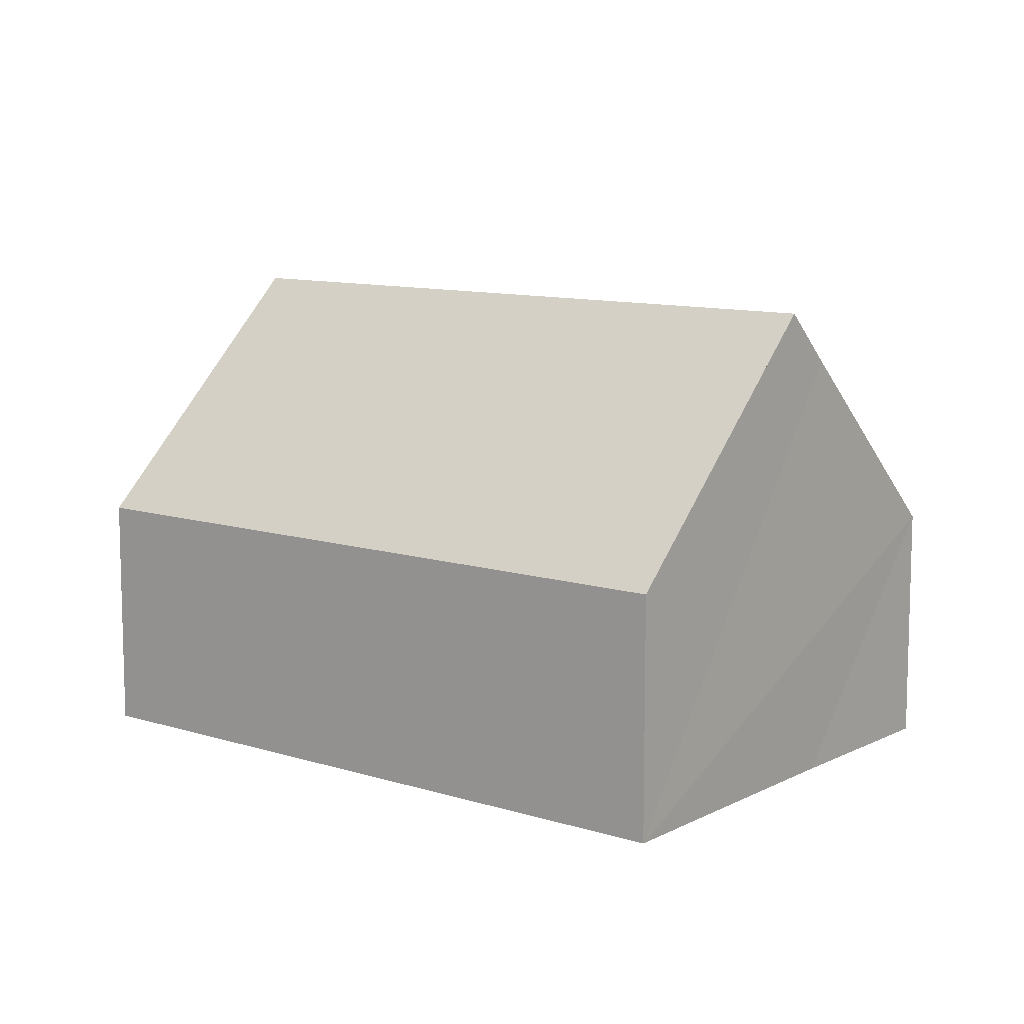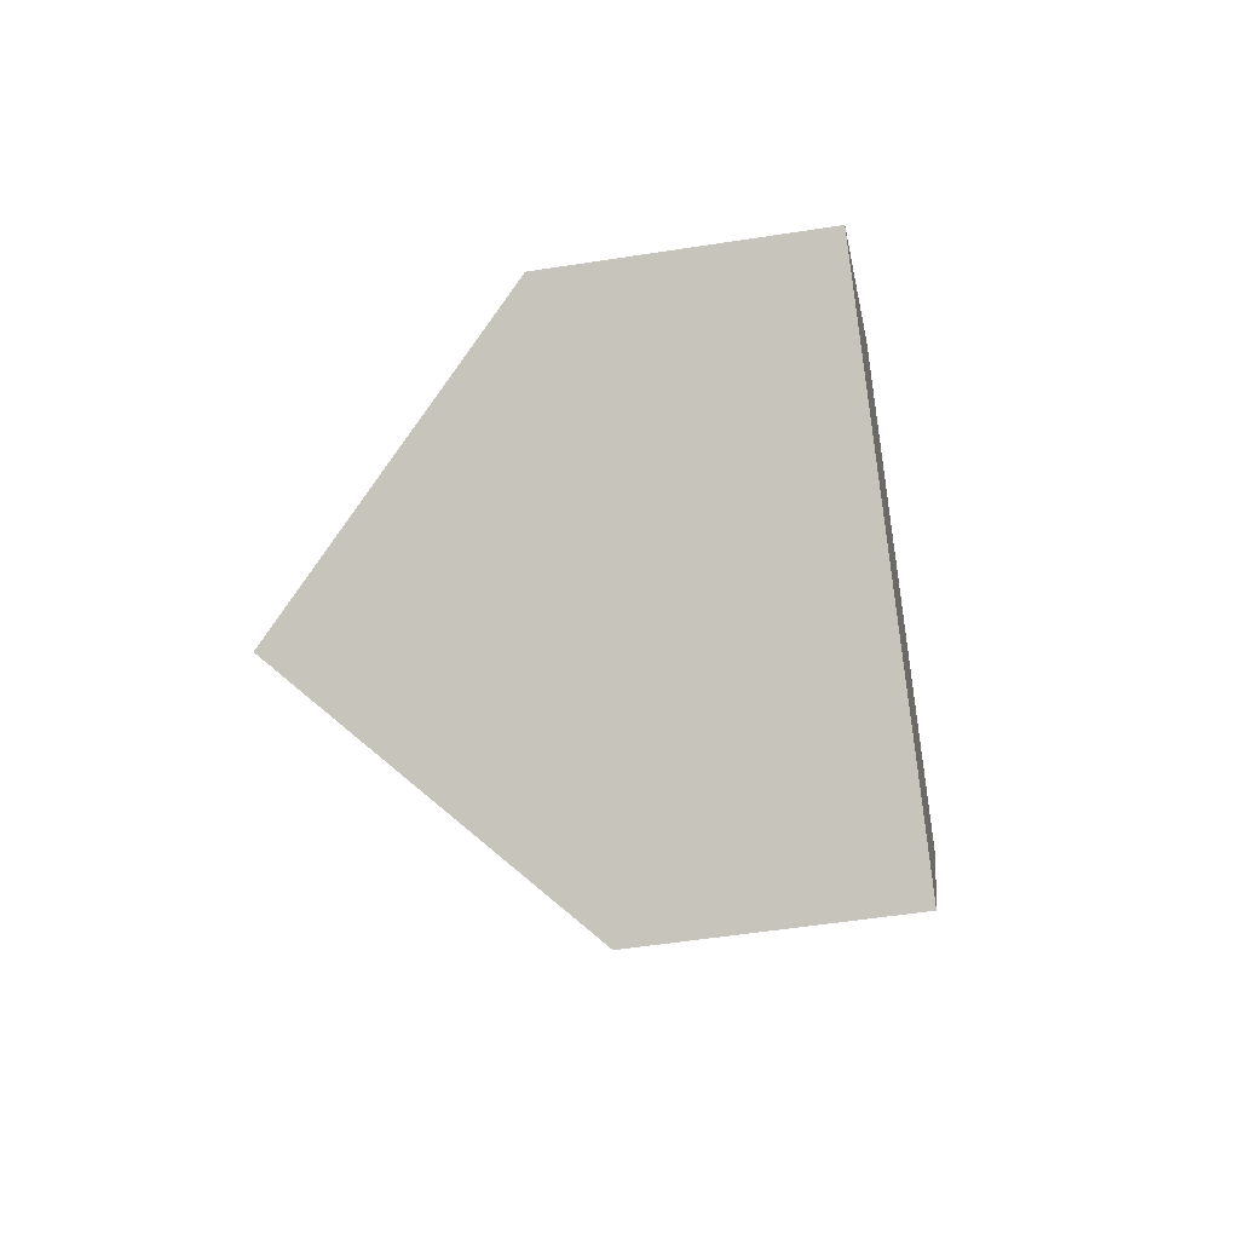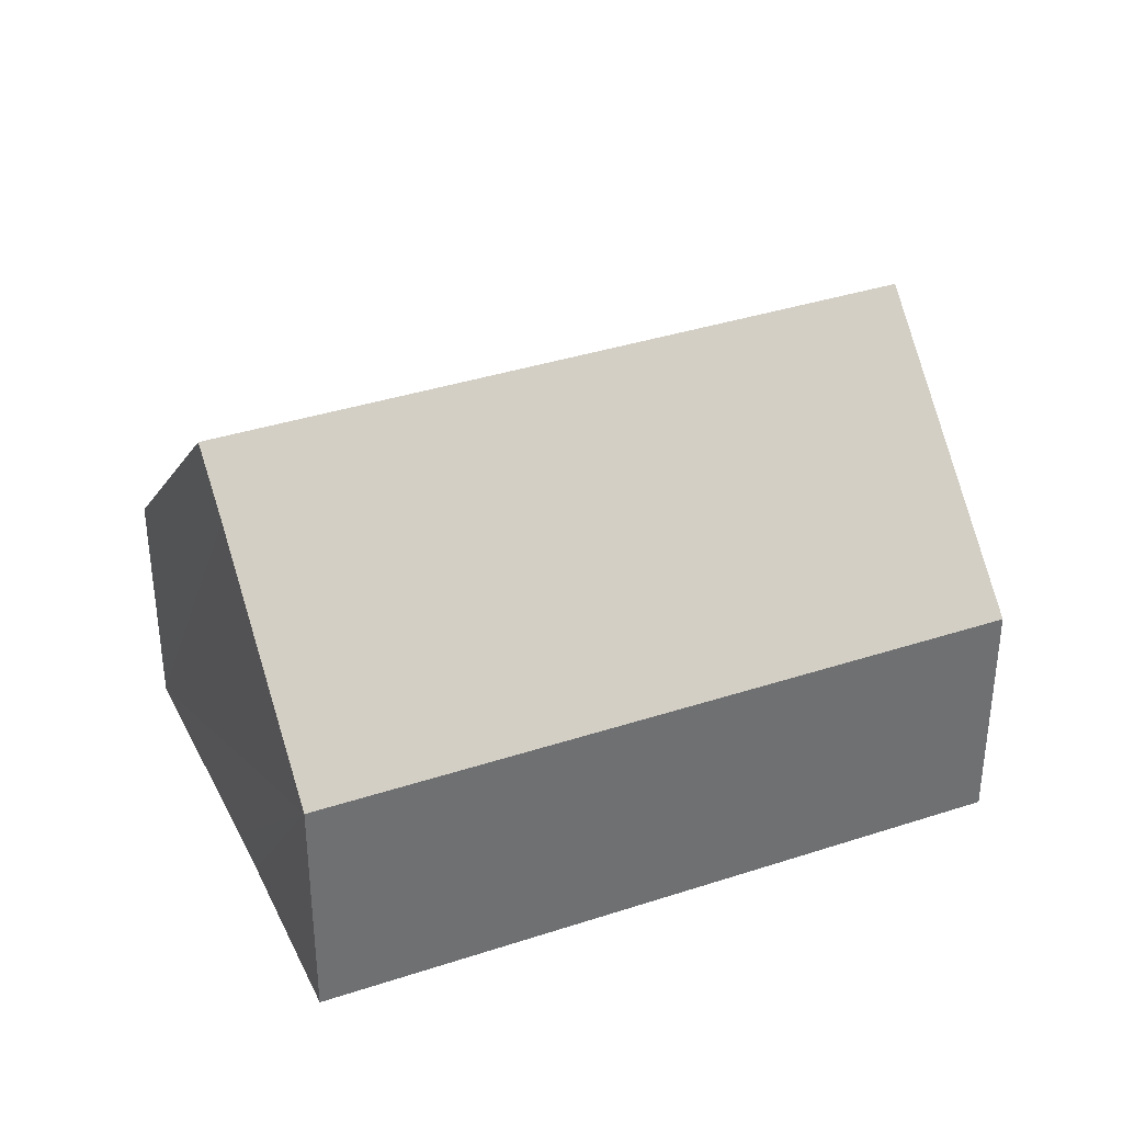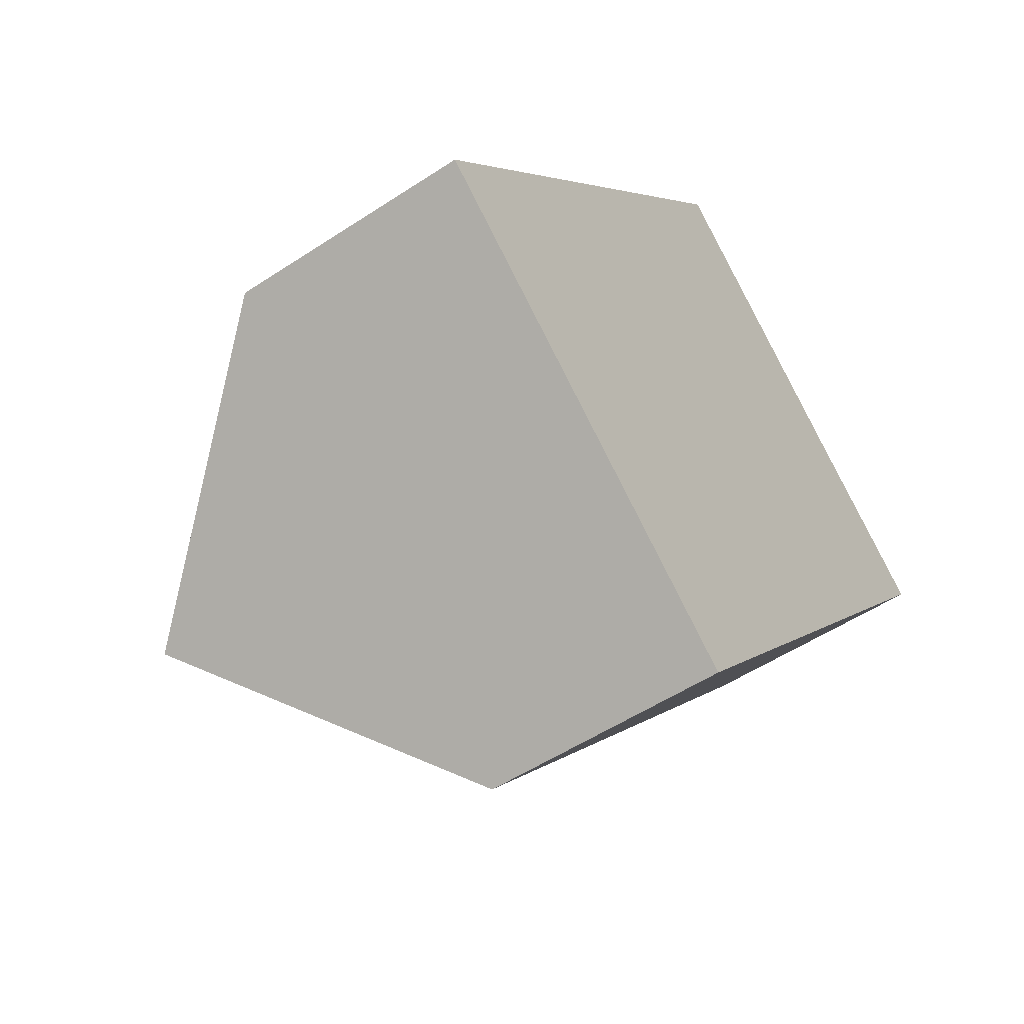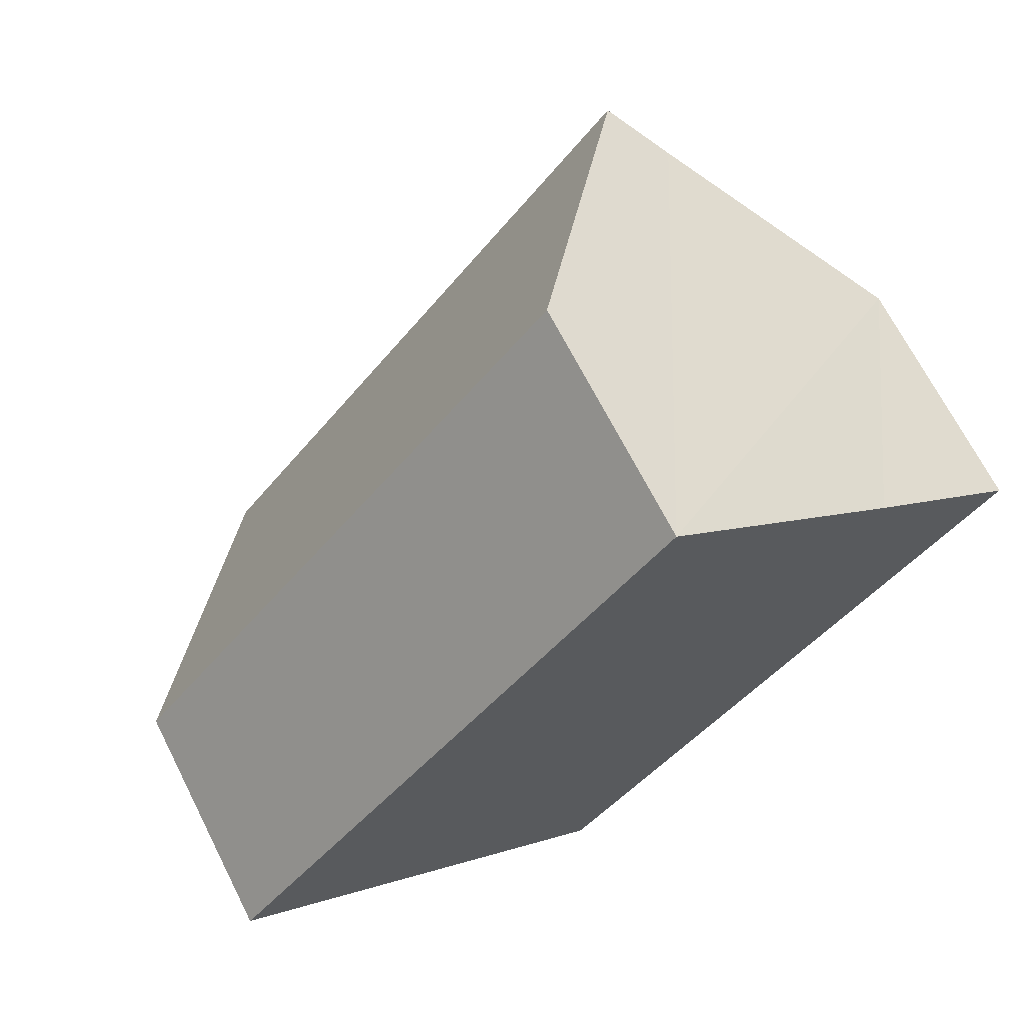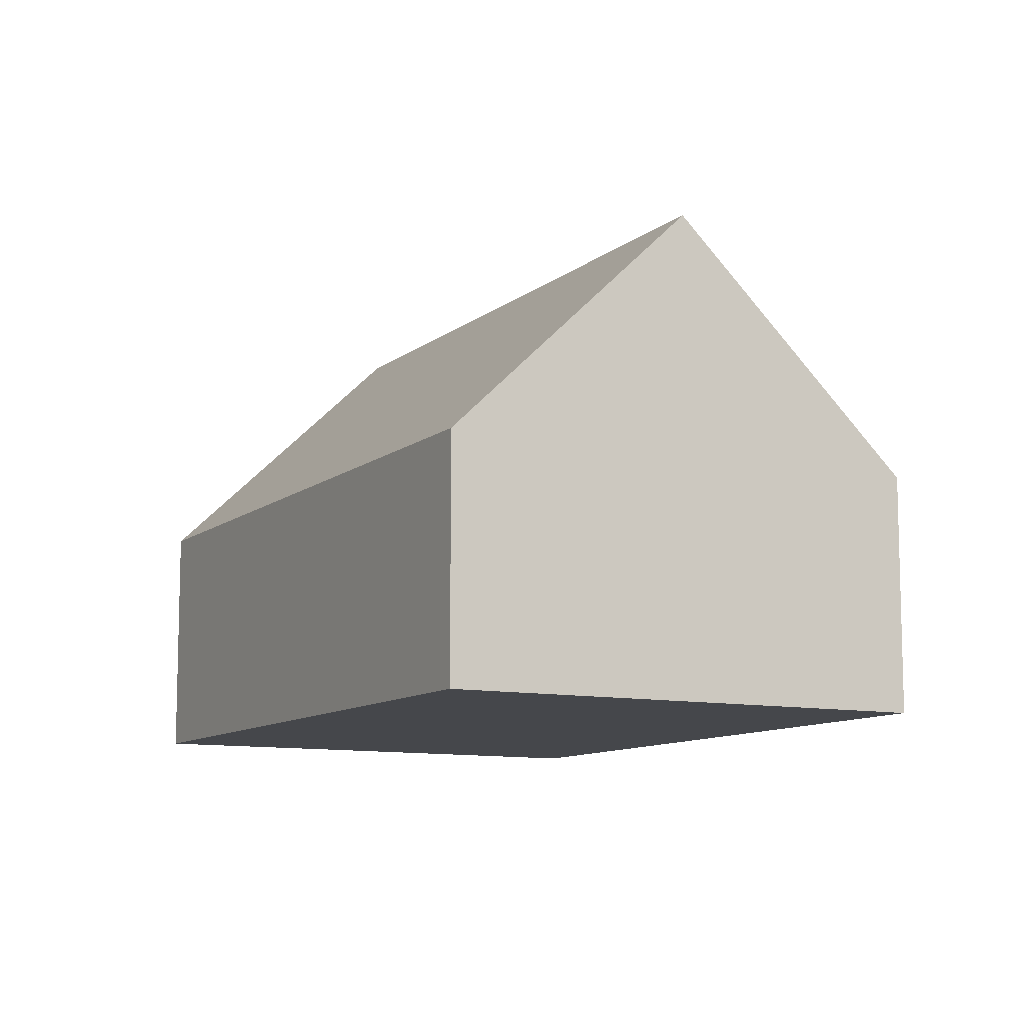
<metadata>
{"format":"obj","ext":"obj","renderer":"f3d","projection":"perspective","resolution":1024,"background":"white","views":[{"elev":10.3,"azim":-11.8,"up":"+Y"},{"elev":-52.4,"azim":-80.4,"up":"+Z"},{"elev":36.7,"azim":106.3,"up":"+Y"},{"elev":-52.4,"azim":-54.5,"up":"+Z"},{"elev":68.2,"azim":-26.9,"up":"+Z"},{"elev":-10.2,"azim":-168.7,"up":"+Y"}]}
</metadata>
<code>
v  4.074 9.964 -3.344
v  17.58 4.974 4.811
v  8.147 4.974 -6.687
v  14.4 8.878 7.427
v  13.52 9.964 8.169
v  9.504 4.974 11.58
v  0 4.974 3.046e-16
v  9.635 5.137 11.47
v  0 0 0
v  4.074 2.048e-16 -3.344
v  8.147 4.095e-16 -6.687
v  9.504 -7.091e-16 11.58
v  9.635 -7.023e-16 11.47
v  13.52 -5.002e-16 8.169
v  14.4 -4.548e-16 7.427
v  17.58 -2.946e-16 4.811
g defaultobject
f 1 2 3
f 2 1 4
f 4 1 5
f 6 1 7
f 1 6 5
f 5 6 8
f 3 7 1
f 7 3 9
f 9 3 10
f 10 3 11
f 9 6 7
f 6 9 12
f 12 8 6
f 8 12 5
f 5 12 4
f 4 12 2
f 2 12 13
f 2 13 14
f 2 14 15
f 2 15 16
f 16 3 2
f 3 16 11
f 10 12 9
f 12 10 11
f 12 11 14
f 14 11 15
f 15 11 16

</code>
